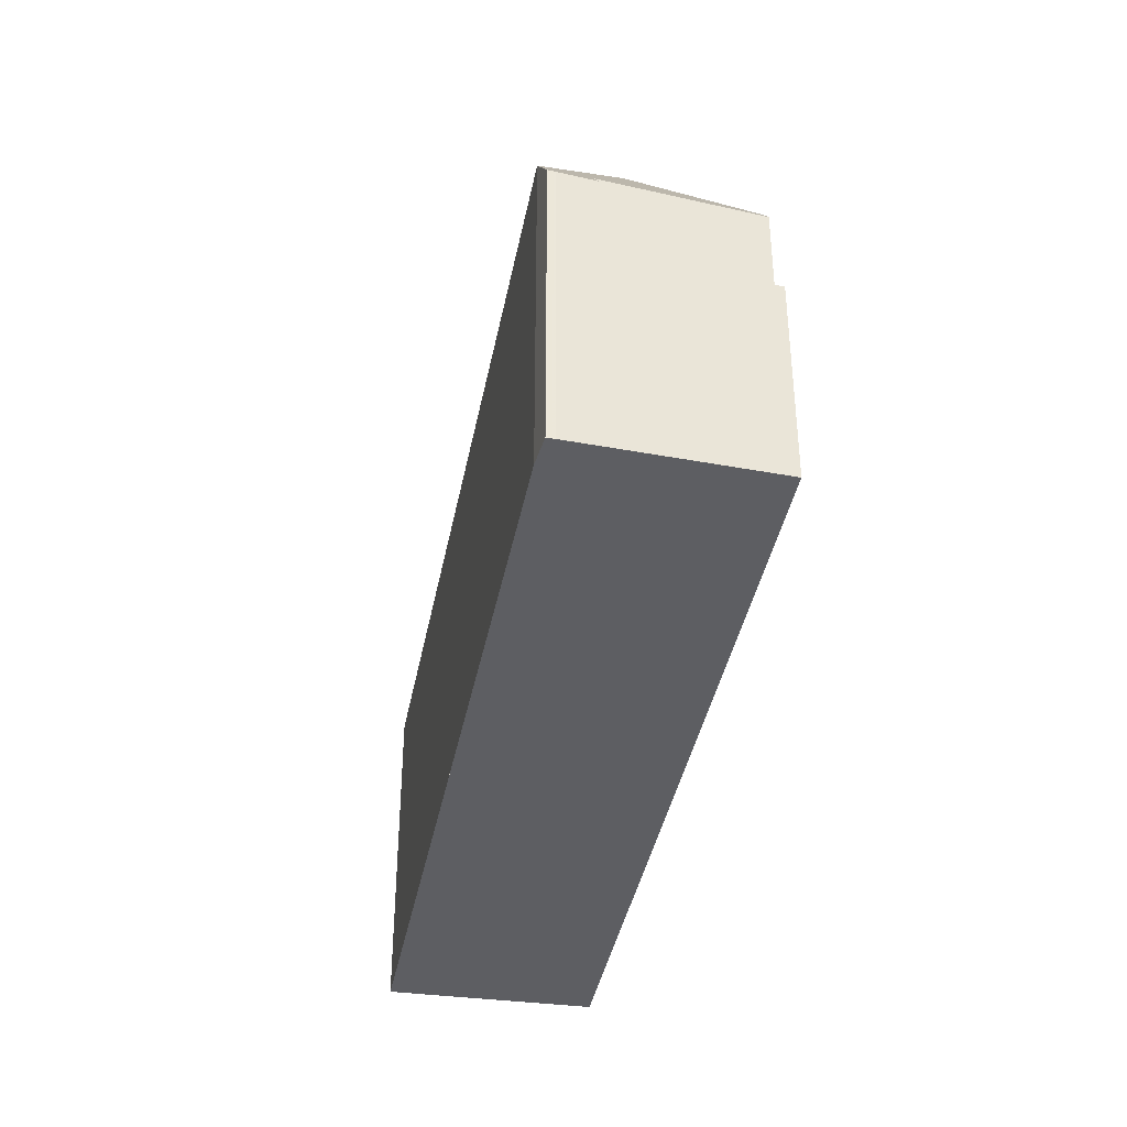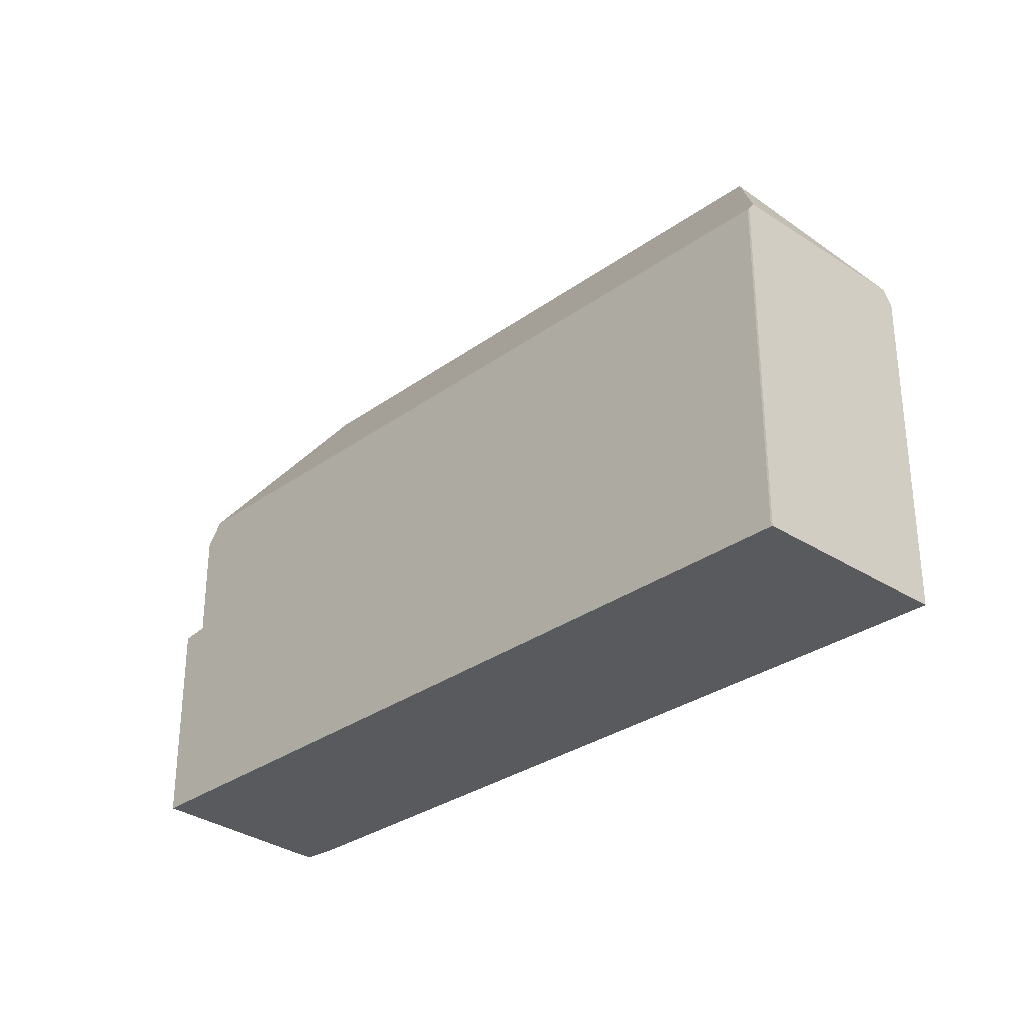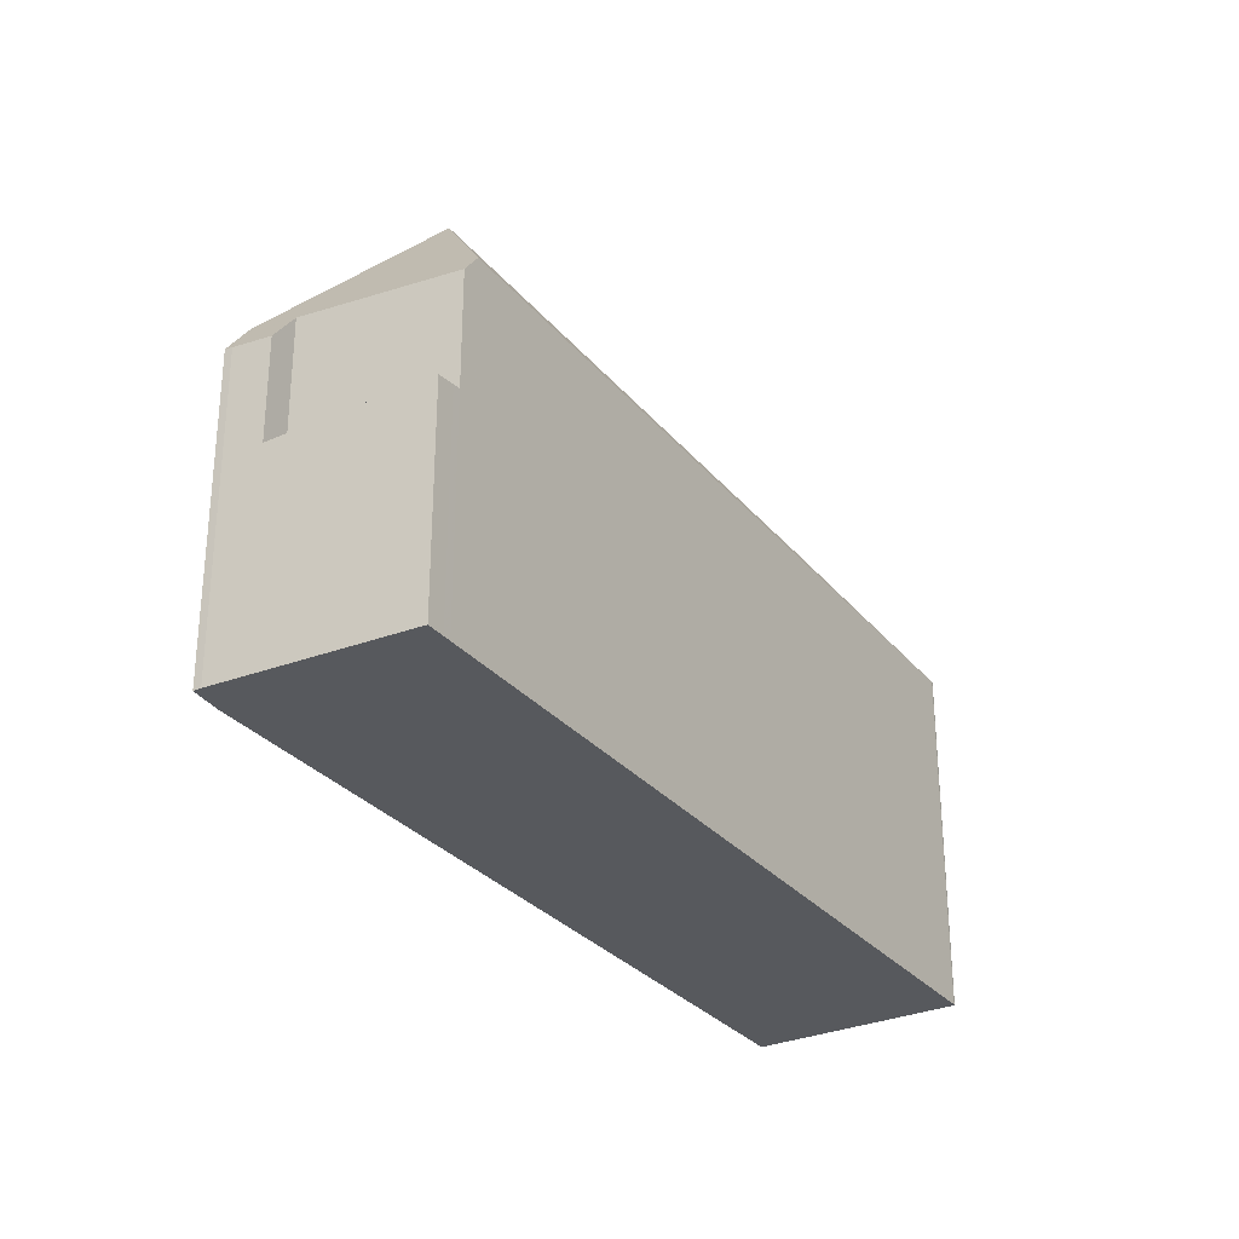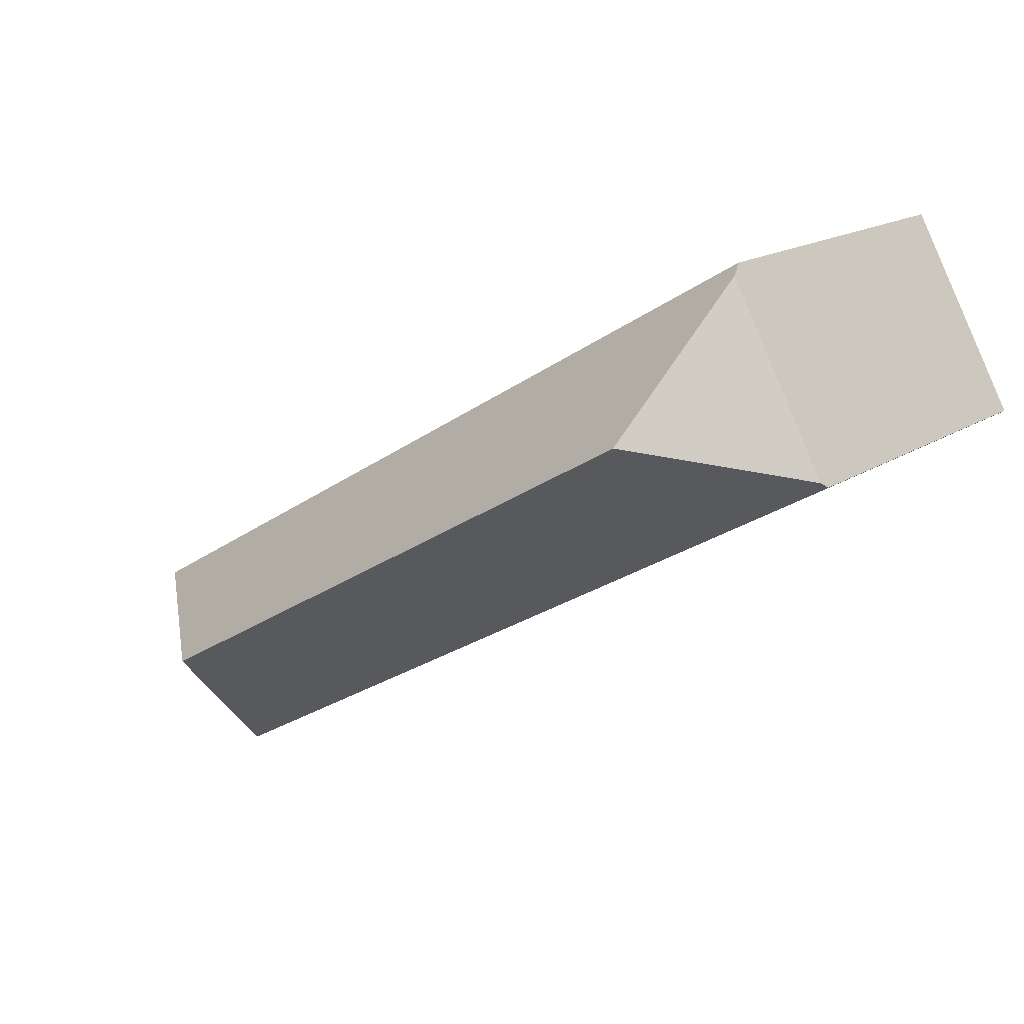
<metadata>
{"format":"obj","ext":"obj","renderer":"f3d","projection":"perspective","resolution":1024,"background":"white","views":[{"elev":-39.2,"azim":-70.1,"up":"+Z"},{"elev":-30.8,"azim":76.3,"up":"+Z"},{"elev":-29.5,"azim":-28.1,"up":"+Z"},{"elev":16.8,"azim":37.8,"up":"+Y"}]}
</metadata>
<code>
v -345 -1227 9.579
v -342.1 -1233 9.782
v -342.1 -1233 9.772
v -366.1 -1240 8.568
v -366.2 -1240 8.595
v -365.5 -1240 9.737
v -363.1 -1245 5.977
v -361 -1240 13.75
v -365.5 -1239 9.738
v -345.8 -1231 13.74
v -344.8 -1228 9.97
v -344.9 -1228 10.24
v -345.2 -1227 9.581
v -365.3 -1240 9.949
v -345.1 -1228 9.793
v -344.9 -1227 9.791
v -346.3 -1228 9.589
v -346.2 -1228 9.801
v -345.4 -1230 12.14
v -347.1 -1232 13.74
v -345.8 -1231 13.73
v -365.5 -1239 9.738
v -344.8 -1228 9.97
v -361 -1240 13.75
v -345.8 -1231 13.74
v -362 -1244 9.83
v -342.2 -1232 10.02
v -362 -1244 9.83
v -361 -1240 13.75
v -365.5 -1241 8.502
v -362.4 -1244 9.207
v -364 -1243 5.87
v -365.5 -1241 5.691
v -362.4 -1244 6.073
v -345.8 -1231 13.74
v -342.2 -1232 10.02
v -344.9 -1228 10.24
v -343.5 -1230 9.997
v -365.3 -1240 9.949
v -366.2 -1240 8.586
v -345.4 -1230 12.14
v -344.2 -1232 12.16
v -344.2 -1232 12.16
v -343.4 -1233 9.776
v -347.1 -1232 13.74
v -361.1 -1240 13.65
v -345.8 -1231 13.73
v -344.8 -1231 12.15
v -343.5 -1230 10.01
v -364.6 -1242 5.797
v -364 -1242 5.893
v -361.1 -1240 13.65
v -343.5 -1230 9.996
v -364 -1242 9.38
v -343.4 -1233 9.942
v -360 -1243 9.825
v -342.2 -1232 9.951
v -344.6 -1232 12.59
v -361.3 -1241 12.63
v -344.4 -1231 12.16
v -344.6 -1232 12.59
v -343.1 -1231 10
v -364.2 -1243 5.844
v -363.6 -1243 5.94
v -361.3 -1241 12.63
v -363.6 -1243 9.335
v -364.9 -1241 5.787
v -364.9 -1241 9.481
v -364 -1242 5.893
v -365.5 -1240 9.557
v -365.6 -1240 9.566
v -363.6 -1243 5.94
v -364 -1242 9.38
v -362.4 -1244 6.073
v -363.3 -1243 5.967
v -362.4 -1244 9.207
v -363.6 -1243 9.335
v -364.2 -1242 5.862
v -364.2 -1242 5.862
v -365.4 -1240 9.788
v -365.4 -1240 9.788
v -365.4 -1240 9.77
v -364.2 -1242 9.41
v -364.2 -1242 9.41
v -364 -1242 5.889
v -363.6 -1243 5.929
v -363.4 -1243 5.952
v -362.6 -1245 6.044
v -365.5 -1239 9.737
v -365.4 -1240 9.78
v -365.6 -1240 9.561
v -366.2 -1240 8.623
v -344.9 -1228 9.909
v -345 -1228 9.909
v -346.2 -1228 9.906
v -356.5 -1234 9.881
v -365.4 -1240 9.86
v -365.4 -1240 9.86
v -344.9 -1228 10.12
v -365.3 -1240 9.756
v -365.5 -1240 9.551
v -344.8 -1228 9.971
v -344.9 -1228 10.12
v -345 -1228 10.12
v -346.1 -1228 10.12
v -365.1 -1240 10.08
v -366.1 -1240 8.576
v -365.1 -1240 10.08
v -352.5 -1235 13.75
v -352.5 -1235 13.71
v -352 -1236 12.61
v -350.9 -1238 9.889
v -352.5 -1235 13.75
v -350.9 -1238 9.798
v -353.9 -1233 10.1
v -354 -1233 9.887
v -354 -1233 9.862
v -354.1 -1233 9.65
v -346.5 -1232 13.74
v -346 -1232 12.59
v -344.9 -1234 9.932
v -344.9 -1234 9.78
v -346.5 -1232 13.74
v -347.9 -1229 10.12
v -348 -1229 9.902
v -346.5 -1232 13.74
v -348 -1229 9.816
v -348.1 -1229 9.604
v -345 -1228 10.69
v -345 -1228 10.69
v -344.7 -1228 10.21
v -364.3 -1240 10.84
v -353.7 -1233 10.76
v -347.7 -1230 10.71
v -365.2 -1240 9.516
v -365.1 -1240 9.671
v -344.6 -1228 9.975
v -345.9 -1229 10.7
v -365.8 -1241 8.537
v -364.3 -1240 10.84
v -351.1 -1237 10.3
v -361.9 -1244 10.22
v -345.1 -1234 10.34
v -362.6 -1244 6.055
v -343.6 -1233 10.35
v -342.5 -1232 10.36
v -342.5 -1232 10.36
v -342.3 -1232 10.02
v -362.6 -1244 6.055
v -361.9 -1244 10.22
v -362.6 -1244 9.225
v -362.6 -1244 9.225
v -363.3 -1245 5.959
v -362.8 -1244 6.029
v -345 -1228 10.62
v -344.8 -1228 10.22
v -345 -1228 10.62
v -353.7 -1233 10.6
v -364.6 -1240 10.57
v -347.7 -1230 10.61
v -365.2 -1240 9.701
v -365.3 -1240 9.529
v -344.6 -1228 9.975
v -345.9 -1229 10.61
v -365.9 -1240 8.55
v -364.6 -1240 10.57
v -351.5 -1237 11.17
v -361.7 -1243 11.1
v -345.5 -1233 11.22
v -343.9 -1232 11.23
v -343.3 -1232 11.23
v -361.7 -1243 11.1
v -362.9 -1244 9.265
v -362.9 -1244 9.265
v -362.9 -1244 6.013
v -363.6 -1244 5.917
v -363.1 -1244 5.993
v -362.9 -1244 6.013
v -343.3 -1232 11.23
v -342.6 -1232 10.01
v -361.4 -1242 12.07
v -351.8 -1236 12.04
v -345.8 -1233 12.03
v -361.4 -1242 12.07
v -363.3 -1243 9.309
v -363.3 -1243 9.309
v -363.3 -1243 5.967
v -344.1 -1232 12.02
v -342.9 -1231 10.01
v -344.2 -1232 12.02
v -344.1 -1232 12.02
v -351.2 -1235 13.72
v -351.2 -1234 13.74
v -350.3 -1236 11.18
v -350.6 -1236 12.04
v -349.8 -1237 9.794
v -349.8 -1237 9.897
v -350.8 -1235 12.6
v -350 -1237 10.3
v -352.6 -1232 9.891
v -352.5 -1232 10.11
v -352.3 -1233 10.75
v -351.2 -1234 13.74
v -352.6 -1232 9.851
v -352.7 -1232 9.639
v -352.3 -1232 10.6
v -345.1 -1229 10.92
v -344.6 -1228 10.2
v -345.1 -1229 10.92
v -353.6 -1234 10.9
v -364.2 -1240 10.88
v -352.2 -1233 10.91
v -365.1 -1240 9.668
v -365.2 -1240 9.515
v -344.5 -1228 9.977
v -345.8 -1229 10.92
v -347.6 -1230 10.92
v -365.8 -1241 8.536
v -364.2 -1240 10.88
v -345.2 -1229 11.47
v -345.2 -1229 11.47
v -344.4 -1229 10.16
v -363.4 -1240 11.61
v -353.4 -1234 11.53
v -352 -1233 11.52
v -364.9 -1241 5.787
v -364.9 -1241 9.481
v -364.8 -1241 9.585
v -344.3 -1229 9.98
v -364.9 -1241 9.481
v -345.6 -1229 11.47
v -347.4 -1230 11.49
v -365.5 -1241 8.502
v -363.4 -1240 11.61
v -364.9 -1241 5.787
v -365.5 -1241 5.691
v -363.8 -1240 11.01
v -363 -1242 10.76
v -364.4 -1239 9.942
v -364.4 -1239 10.08
v -364.1 -1240 10.84
v -364.1 -1240 10.88
v -364.5 -1239 9.73
v -364.4 -1239 9.862
v -362.7 -1242 10.65
v -362.5 -1243 10.59
v -361.9 -1244 10.4
v -362.1 -1243 10.48
v -361.9 -1244 10.4
v -364.2 -1239 10.57
v -361.8 -1244 10.22
v -364 -1240 11.07
v -364 -1240 11.07
v -361.7 -1244 9.829
v -344.9 -1227 9.791
v -345 -1227 9.579
v -345 -1227 0
v -344.9 -1227 0
v -342.1 -1233 9.772
v -342.1 -1233 9.782
v -342.1 -1233 0
v -342.1 -1233 0
v -343.4 -1233 9.776
v -342.1 -1233 9.772
v -342.1 -1233 0
v -343.4 -1233 0
v -366.1 -1240 8.576
v -366.1 -1240 8.568
v -366.1 -1240 0
v -366.1 -1240 0
v -366.2 -1240 8.623
v -366.2 -1240 8.595
v -366.2 -1240 -1.776e-15
v -366.2 -1240 0
v -365.5 -1239 9.738
v -365.5 -1240 9.737
v -365.5 -1240 -1.776e-15
v -365.5 -1239 0
v -363.3 -1245 5.959
v -363.1 -1245 5.977
v -363.1 -1245 0
v -363.3 -1245 0
v -365.5 -1239 9.737
v -365.5 -1239 9.738
v -365.5 -1239 0
v -365.5 -1239 0
v -345 -1227 9.579
v -345.2 -1227 9.581
v -345.2 -1227 0
v -345 -1227 0
v -344.9 -1228 9.909
v -344.9 -1227 9.791
v -344.9 -1227 0
v -344.9 -1228 0
v -345.2 -1227 9.581
v -346.3 -1228 9.589
v -346.3 -1228 0
v -345.2 -1227 0
v -344.8 -1228 9.971
v -344.8 -1228 9.97
v -344.8 -1228 0
v -344.8 -1228 0
v -362.4 -1244 9.207
v -362 -1244 9.83
v -362 -1244 0
v -362.4 -1244 0
v -364.2 -1243 5.844
v -364 -1243 5.87
v -364 -1243 0
v -364.2 -1243 0
v -342.2 -1232 9.951
v -342.2 -1232 10.02
v -342.2 -1232 0
v -342.2 -1232 0
v -343.1 -1231 10
v -343.5 -1230 9.997
v -343.5 -1230 0
v -343.1 -1231 0
v -366.2 -1240 8.595
v -366.2 -1240 8.586
v -366.2 -1240 0
v -366.2 -1240 -1.776e-15
v -344.9 -1234 9.78
v -343.4 -1233 9.776
v -343.4 -1233 0
v -344.9 -1234 0
v -365.5 -1241 5.691
v -364.6 -1242 5.797
v -364.6 -1242 0
v -365.5 -1241 0
v -343.5 -1230 9.997
v -343.5 -1230 9.996
v -343.5 -1230 0
v -343.5 -1230 0
v -361.7 -1244 9.829
v -360 -1243 9.825
v -360 -1243 0
v -361.7 -1244 0
v -342.1 -1233 9.782
v -342.2 -1232 9.951
v -342.2 -1232 0
v -342.1 -1233 0
v -342.9 -1231 10.01
v -343.1 -1231 10
v -343.1 -1231 0
v -342.9 -1231 0
v -364.6 -1242 5.797
v -364.2 -1243 5.844
v -364.2 -1243 0
v -364.6 -1242 0
v -365.5 -1240 9.737
v -365.6 -1240 9.566
v -365.6 -1240 0
v -365.5 -1240 -1.776e-15
v -362.6 -1245 6.044
v -362.4 -1244 6.073
v -362.4 -1244 -8.882e-16
v -362.6 -1245 0
v -363.1 -1245 5.977
v -362.6 -1245 6.044
v -362.6 -1245 0
v -363.1 -1245 0
v -364.5 -1239 9.73
v -365.5 -1239 9.737
v -365.5 -1239 0
v -364.5 -1239 0
v -365.6 -1240 9.566
v -366.2 -1240 8.623
v -366.2 -1240 0
v -365.6 -1240 0
v -344.8 -1228 9.97
v -344.9 -1228 9.909
v -344.9 -1228 0
v -344.8 -1228 0
v -344.6 -1228 9.975
v -344.8 -1228 9.971
v -344.8 -1228 0
v -344.6 -1228 0
v -366.2 -1240 8.586
v -366.1 -1240 8.576
v -366.1 -1240 0
v -366.2 -1240 0
v -360 -1243 9.825
v -350.9 -1238 9.798
v -350.9 -1238 0
v -360 -1243 0
v -352.7 -1232 9.639
v -354.1 -1233 9.65
v -354.1 -1233 0
v -352.7 -1232 0
v -349.8 -1237 9.794
v -344.9 -1234 9.78
v -344.9 -1234 0
v -349.8 -1237 0
v -346.3 -1228 9.589
v -348.1 -1229 9.604
v -348.1 -1229 1.776e-15
v -346.3 -1228 0
v -344.5 -1228 9.977
v -344.6 -1228 9.975
v -344.6 -1228 0
v -344.5 -1228 0
v -365.9 -1240 8.55
v -365.8 -1241 8.537
v -365.8 -1241 1.776e-15
v -365.9 -1240 0
v -342.2 -1232 10.02
v -342.3 -1232 10.02
v -342.3 -1232 0
v -342.2 -1232 0
v -363.6 -1244 5.917
v -363.3 -1245 5.959
v -363.3 -1245 0
v -363.6 -1244 8.882e-16
v -344.6 -1228 9.975
v -344.6 -1228 9.975
v -344.6 -1228 0
v -344.6 -1228 0
v -366.1 -1240 8.568
v -365.9 -1240 8.55
v -365.9 -1240 0
v -366.1 -1240 0
v -364 -1243 5.87
v -363.6 -1244 5.917
v -363.6 -1244 8.882e-16
v -364 -1243 0
v -342.3 -1232 10.02
v -342.6 -1232 10.01
v -342.6 -1232 0
v -342.3 -1232 0
v -342.6 -1232 10.01
v -342.9 -1231 10.01
v -342.9 -1231 0
v -342.6 -1232 0
v -350.9 -1238 9.798
v -349.8 -1237 9.794
v -349.8 -1237 0
v -350.9 -1238 0
v -348.1 -1229 9.604
v -352.7 -1232 9.639
v -352.7 -1232 0
v -348.1 -1229 1.776e-15
v -344.3 -1229 9.98
v -344.5 -1228 9.977
v -344.5 -1228 0
v -344.3 -1229 0
v -365.8 -1241 8.537
v -365.8 -1241 8.536
v -365.8 -1241 0
v -365.8 -1241 1.776e-15
v -343.5 -1230 9.996
v -344.3 -1229 9.98
v -344.3 -1229 0
v -343.5 -1230 0
v -365.8 -1241 8.536
v -365.5 -1241 8.502
v -365.5 -1241 0
v -365.8 -1241 0
v -354.1 -1233 9.65
v -364.5 -1239 9.73
v -364.5 -1239 0
v -354.1 -1233 0
v -362 -1244 9.83
v -361.7 -1244 9.829
v -361.7 -1244 0
v -362 -1244 0
v -345 -1227 0
v -342.1 -1233 0
v -342.1 -1233 0
v -363.1 -1245 0
v -366.1 -1240 0
v -366.2 -1240 0
v -365.5 -1240 0
f 191 171 170 190
f 94 15 16 93
f 126 21 10 123
f 80 9 89
f 15 13 1 16
f 17 13 15 18
f 95 18 15 94
f 127 18 95 125
f 245 77 73 238
f 53 38 49
f 66 54 51 64
f 61 25 47 48 60
f 91 71 6 22 81 90
f 60 48 49 38 62
f 68 30 33 67
f 110 46 29 109
f 182 167 168 181
f 47 41 48
f 209 130 131 208
f 101 70 82 100
f 103 23 102
f 114 56 112
f 57 2 3 44 55
f 111 59 46 110
f 60 42 61
f 148 27 147
f 150 26 76 151
f 149 34 31 152
f 235 78 85 50 236
f 92 71 91
f 86 63 50 85
f 107 40 70 101
f 154 88 7 153
f 87 32 63 86
f 90 81 98
f 100 82 39 108
f 79 51 54 84
f 78 69 85
f 85 69 72 86
f 144 74 88 154
f 86 72 75 87
f 128 17 18 127
f 90 82 70 91
f 91 70 40 5 92
f 104 94 93 11 99
f 105 95 94 104
f 125 95 105 124
f 98 39 82 90
f 239 14 97 244
f 214 135 136 213
f 208 131 137 215
f 99 12 104
f 216 138 129 207
f 217 134 138 216
f 218 139 135 214
f 213 136 140 219
f 193 45 192
f 195 183 169 194
f 197 121 122 196
f 192 45 119 120 198
f 240 106 14 239
f 242 211 132 241
f 116 96 117
f 244 97 80 89 243
f 190 170 169 183
f 121 55 44 122
f 119 35 58 120
f 201 115 116 200
f 210 133 202 212
f 123 20 126
f 200 116 117 204
f 204 117 118 205
f 157 37 156
f 250 159 106 240
f 206 158 115 201
f 162 101 100 161
f 156 37 103 102 163
f 164 105 104 12 155
f 160 124 105 164
f 165 4 107 101 162
f 161 100 108 166
f 251 141 112 56 254
f 199 143 121 197
f 145 55 121 143
f 180 148 147 179
f 249 150 151 173 248
f 175 149 152 174
f 177 154 153 176
f 146 36 57 55 145
f 178 144 154 177
f 156 131 130 157
f 241 132 159 250
f 202 133 158 206
f 161 136 135 162
f 163 137 131 156
f 155 129 138 164
f 164 138 134 160
f 162 135 139 165
f 166 140 136 161
f 247 168 167 141 251
f 194 169 143 199
f 170 145 143 169
f 246 185 77 245
f 186 66 64 187
f 176 32 87 177
f 177 87 75 178
f 188 42 60 62 189
f 171 146 145 170
f 181 59 111 182
f 198 120 183 195
f 248 173 185 246
f 187 175 174 186
f 189 180 179 188
f 183 120 58 43 190
f 190 43 191
f 192 110 109 193
f 194 167 182 195
f 196 114 112 197
f 198 111 110 192
f 199 141 167 194
f 195 182 111 198
f 200 125 124 201
f 212 202 134 217
f 204 127 125 200
f 205 128 127 204
f 206 160 134 202
f 201 124 160 206
f 197 112 141 199
f 222 49 48 41 221
f 224 113 8 223
f 225 203 113 224
f 228 83 227
f 229 53 49 222
f 226 79 84 230
f 220 19 231
f 231 19 21 126 232
f 238 73 83 228 237
f 232 126 20 203 225
f 221 209 208 222
f 252 211 242
f 224 210 212 225
f 227 214 213 228
f 222 208 215 229
f 231 216 207 220
f 232 217 216 231
f 233 218 214 227
f 237 228 213 219 253
f 225 212 217 232
f 237 234 24 52 238
f 239 96 116 115 240
f 241 133 210 242
f 243 118 117 96 244
f 245 65 184 246
f 246 184 172 248
f 248 172 249
f 250 158 133 241
f 251 142 247
f 242 210 224 223 252
f 253 234 237
f 244 96 239
f 240 115 158 250
f 254 28 142 251
f 238 52 65 245
f 256 257 258 255
f 260 261 262 259
f 264 265 266 263
f 268 269 270 267
f 272 273 274 271
f 276 277 278 275
f 280 281 282 279
f 284 285 286 283
f 288 289 290 287
f 292 293 294 291
f 296 297 298 295
f 300 301 302 299
f 304 305 306 303
f 308 309 310 307
f 312 313 314 311
f 316 317 318 315
f 320 321 322 319
f 324 325 326 323
f 328 329 330 327
f 332 333 334 331
f 336 337 338 335
f 340 341 342 339
f 344 345 346 343
f 348 349 350 347
f 352 353 354 351
f 356 357 358 355
f 360 361 362 359
f 364 365 366 363
f 368 369 370 367
f 372 373 374 371
f 376 377 378 375
f 380 381 382 379
f 384 385 386 383
f 388 389 390 387
f 392 393 394 391
f 396 397 398 395
f 400 401 402 399
f 404 405 406 403
f 408 409 410 407
f 412 413 414 411
f 416 417 418 415
f 420 421 422 419
f 424 425 426 423
f 428 429 430 427
f 432 433 434 431
f 436 437 438 435
f 440 441 442 439
f 444 445 446 443
f 448 449 450 447
f 452 453 454 451
f 456 457 458 455
f 460 461 462 459
f 464 465 466 463
f 468 469 470 471 472 473 467

</code>
